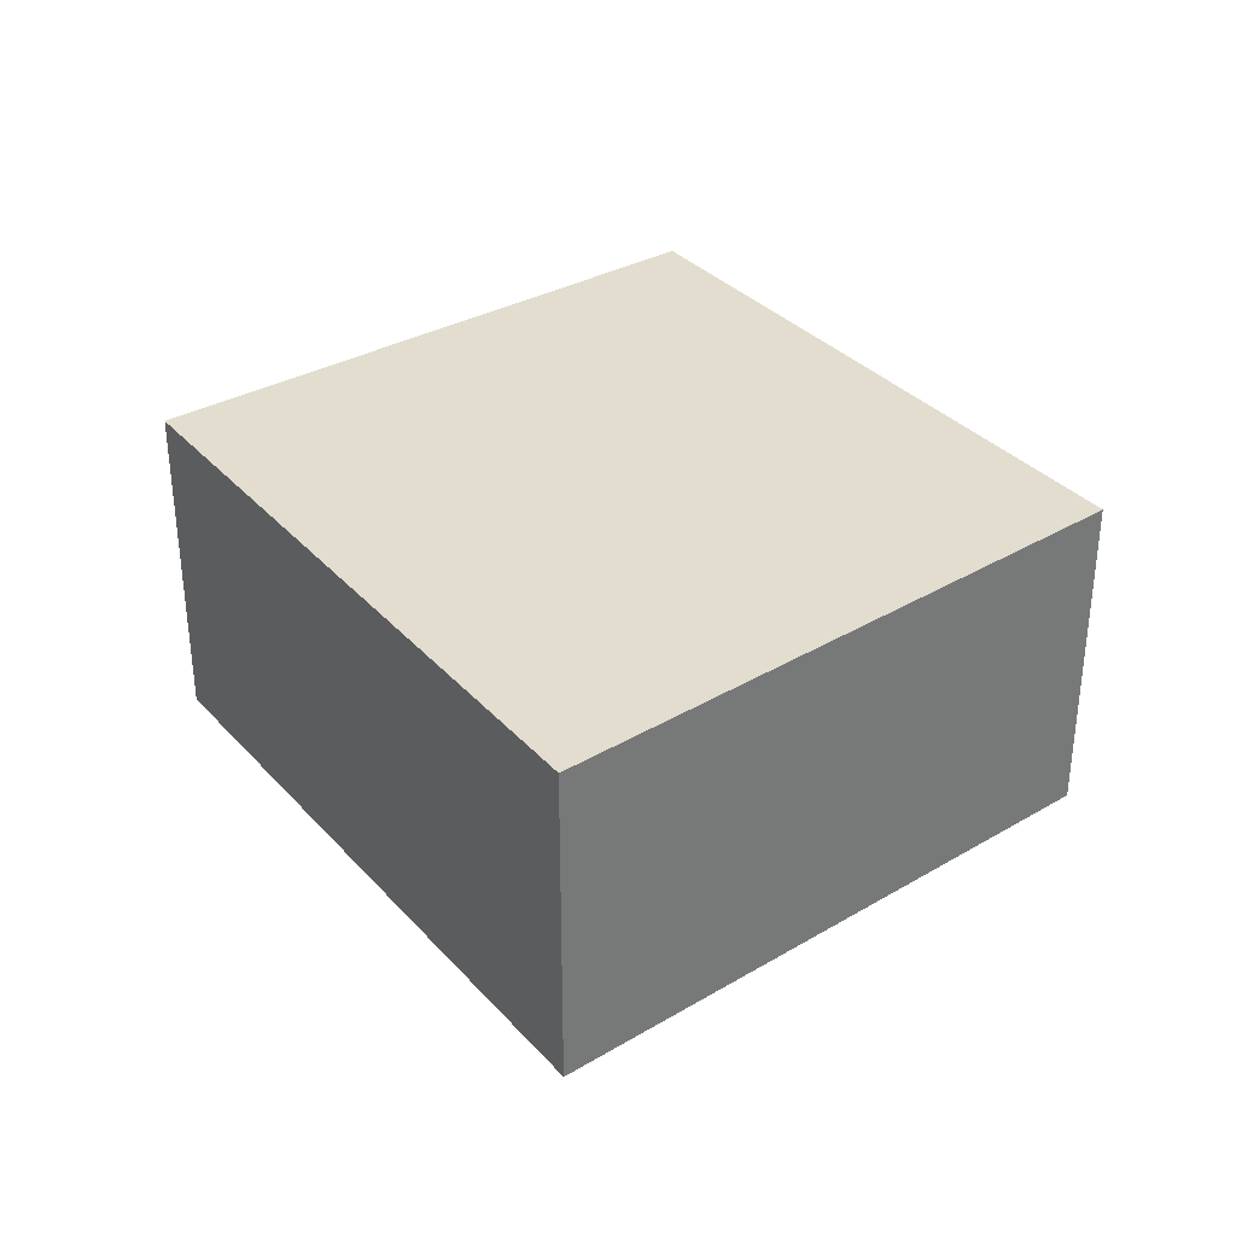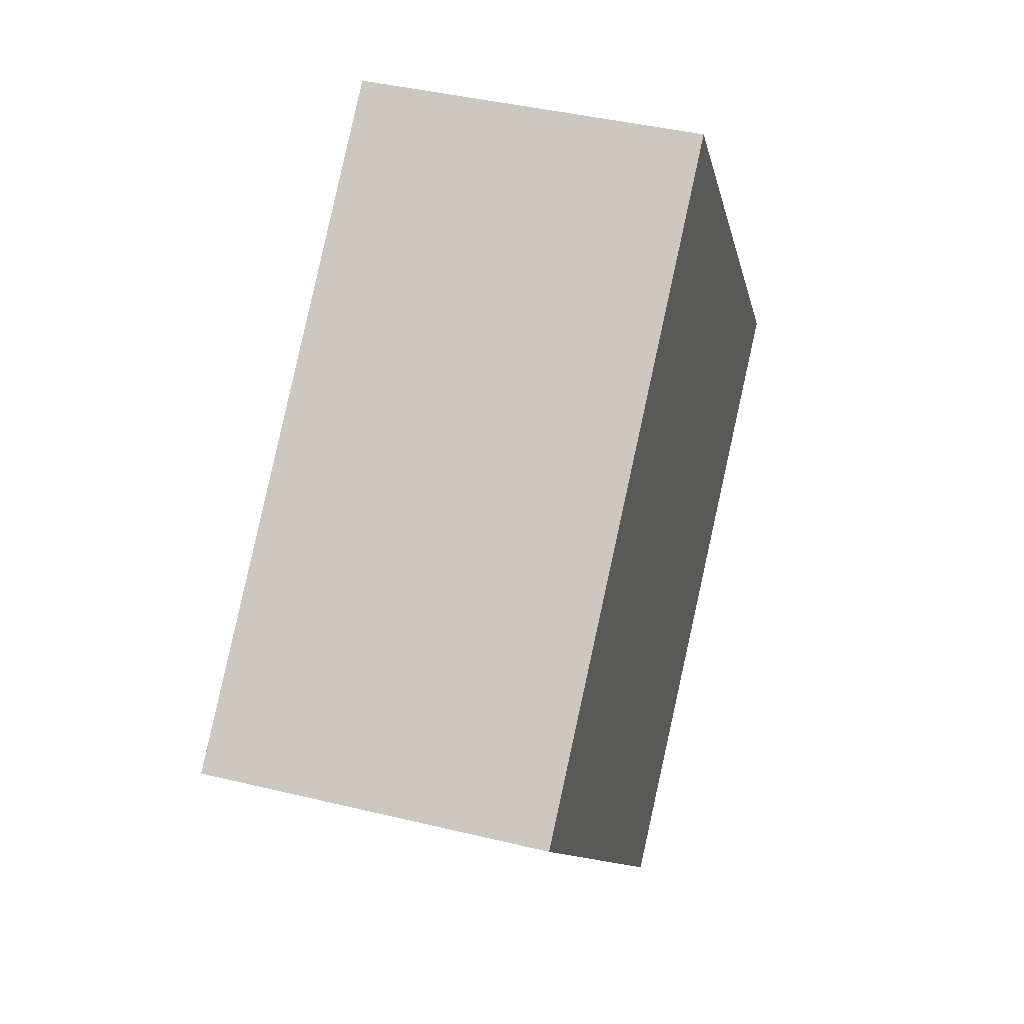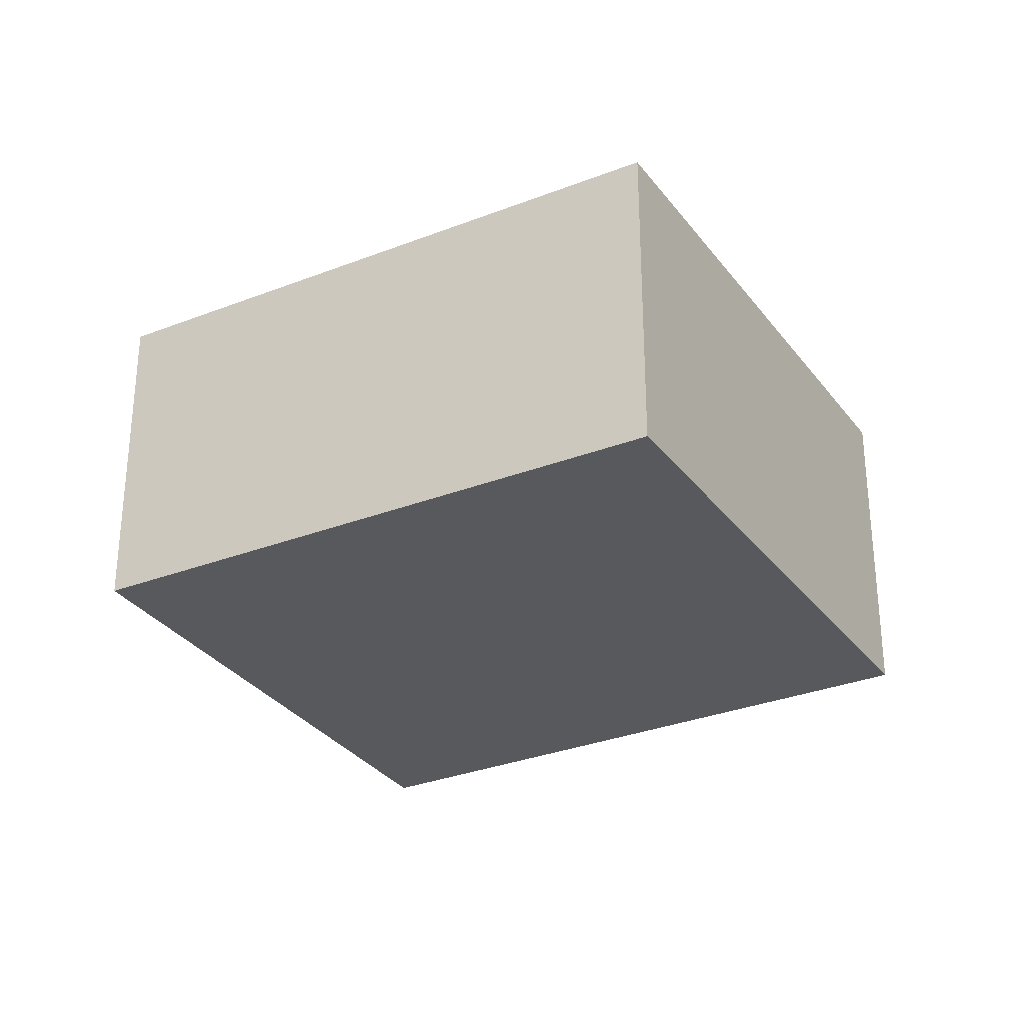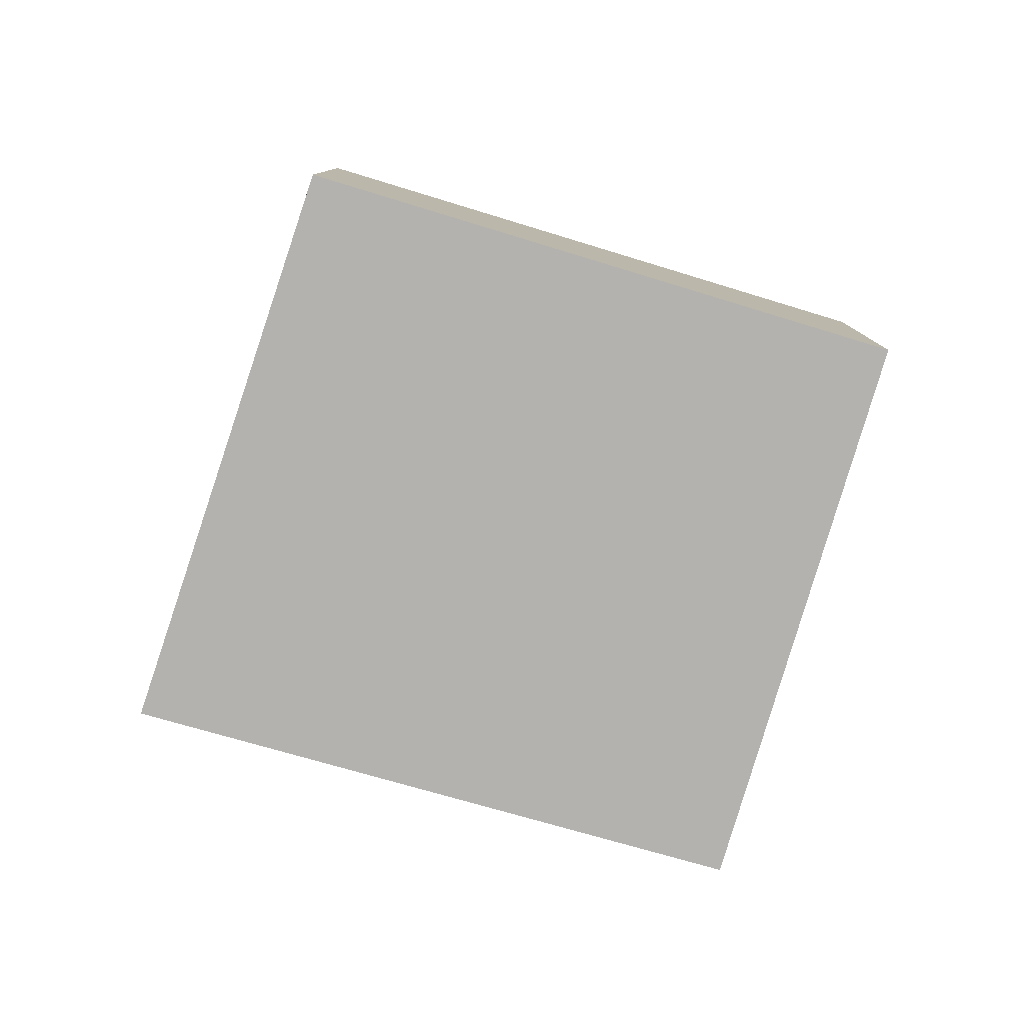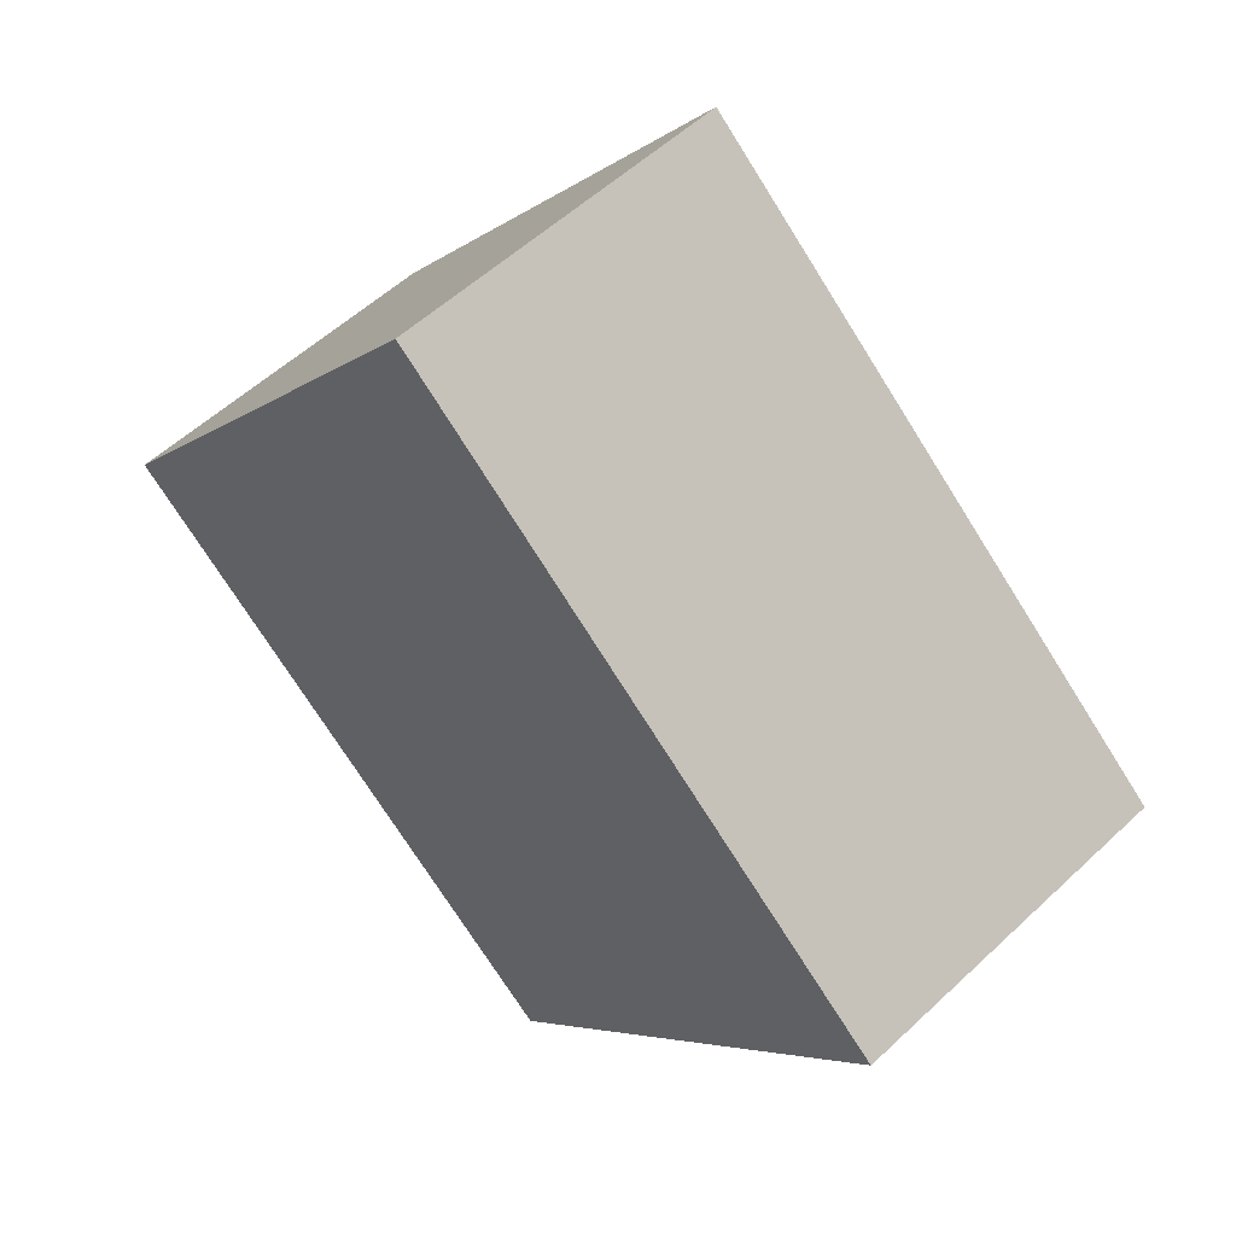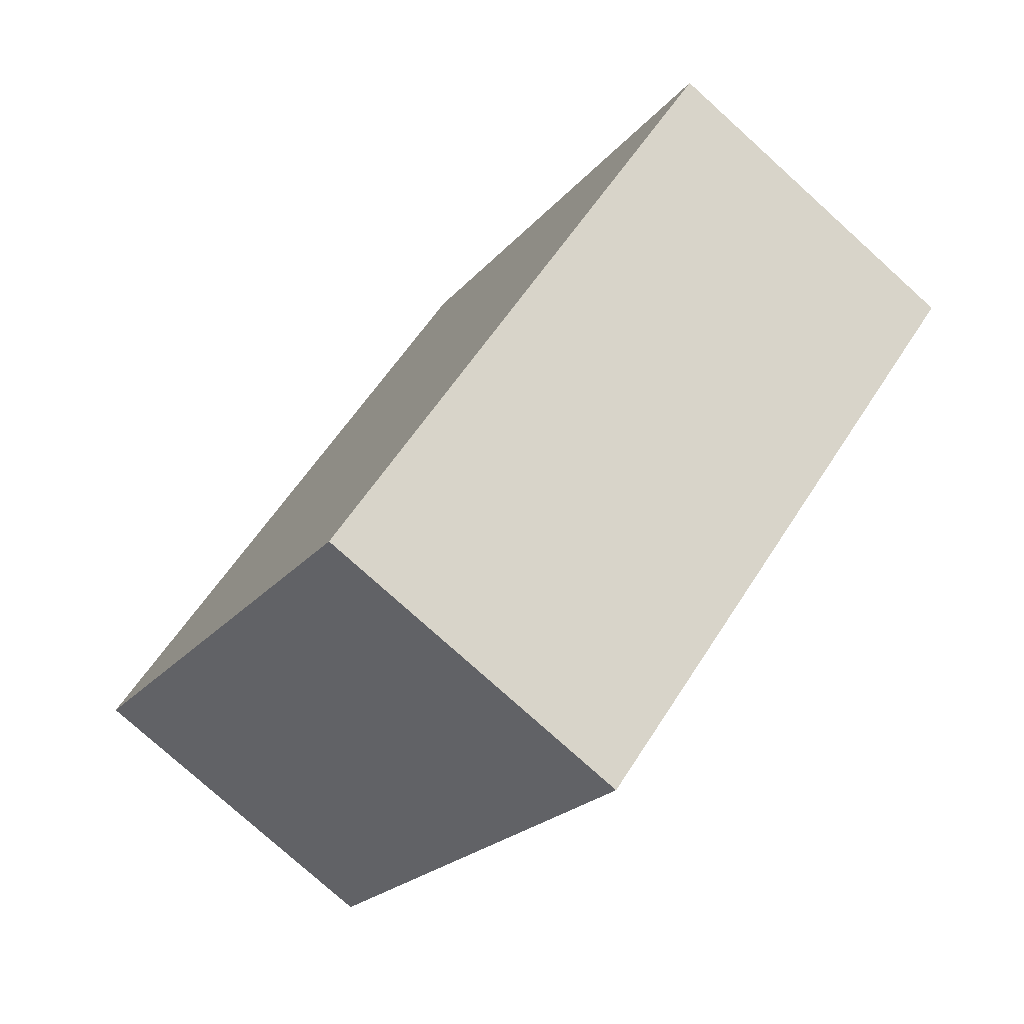
<metadata>
{"format":"obj","ext":"obj","renderer":"f3d","projection":"perspective","resolution":1024,"background":"white","views":[{"elev":34.8,"azim":13.5,"up":"+Y"},{"elev":41.1,"azim":-73.5,"up":"+Z"},{"elev":-29.8,"azim":169.6,"up":"+Y"},{"elev":-79.8,"azim":123.2,"up":"+Y"},{"elev":54.6,"azim":-134.8,"up":"+Z"},{"elev":-77.4,"azim":47.9,"up":"+Z"}]}
</metadata>
<code>
v  2.636 2.211 -3.087
v  3.361 2.211 2.928
v  5.918 2.211 -0.337
v  0 2.211 1.354e-16
v  5.918 2.064e-17 -0.337
v  2.636 1.89e-16 -3.087
v  0 0 0
v  3.361 -1.793e-16 2.928
g defaultobject
f 1 2 3
f 2 1 4
f 5 1 3
f 1 5 6
f 6 4 1
f 4 6 7
f 7 2 4
f 2 7 8
f 8 3 2
f 3 8 5
f 5 7 6
f 7 5 8

</code>
